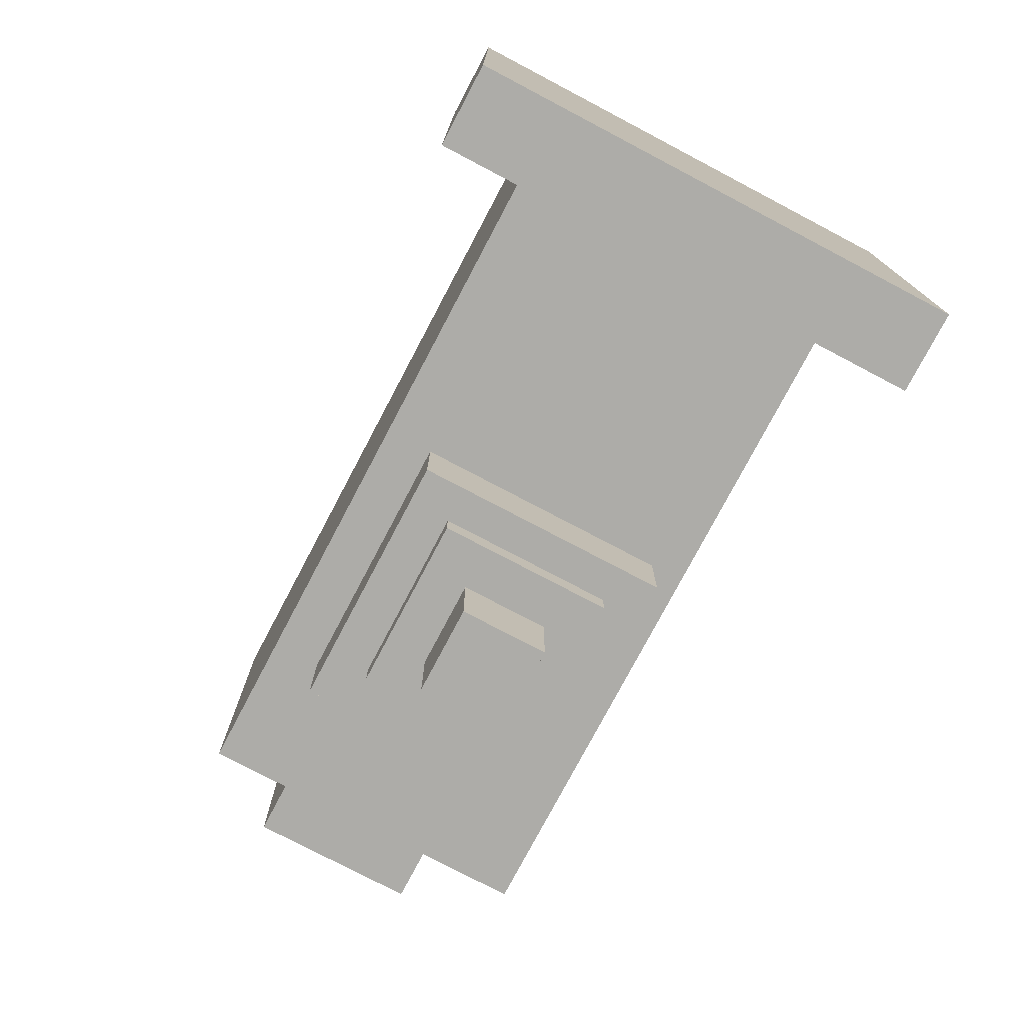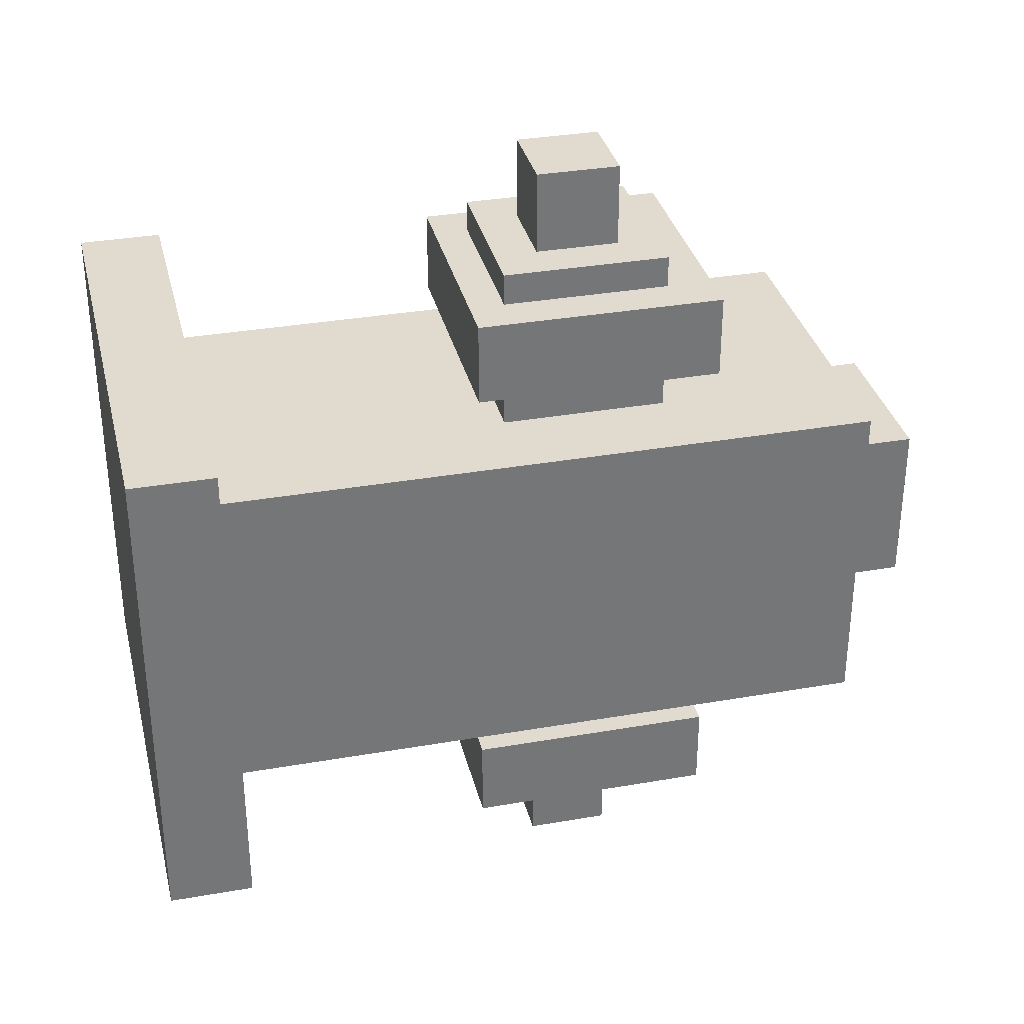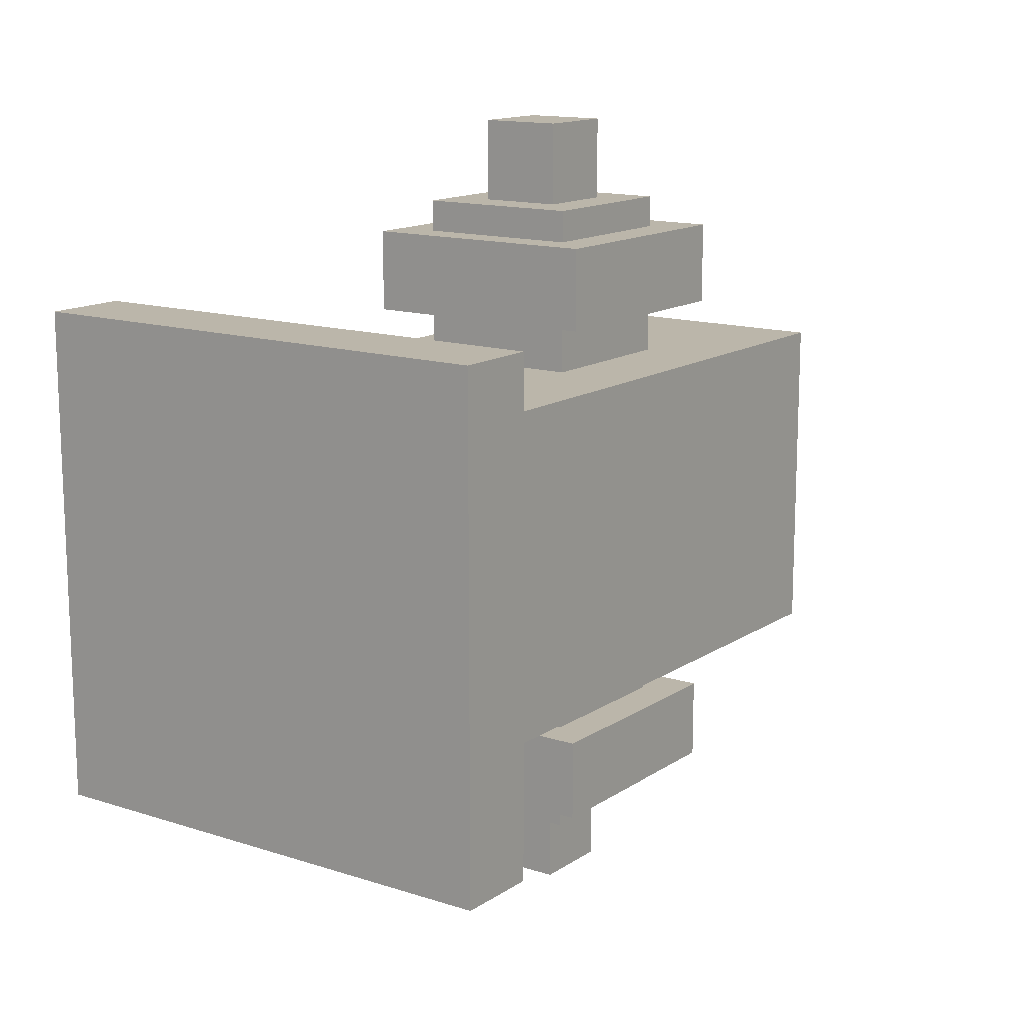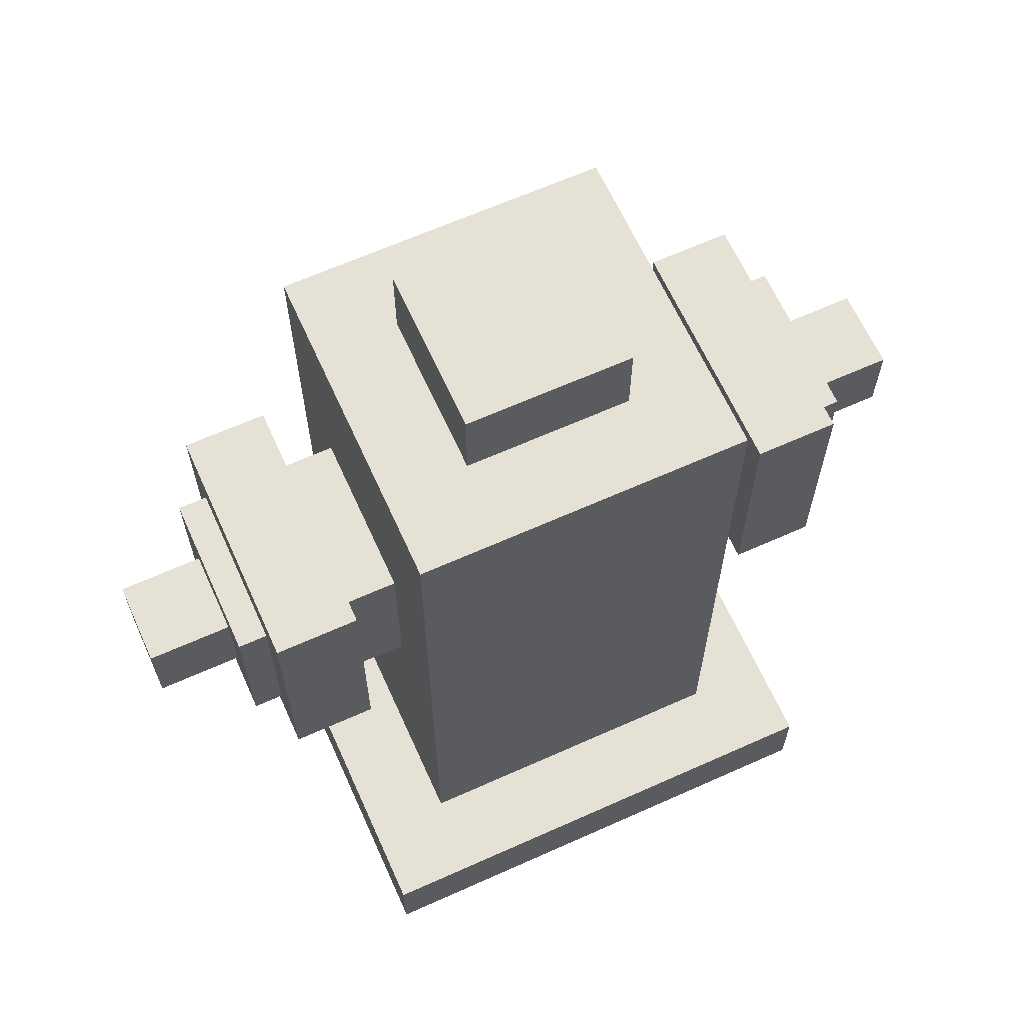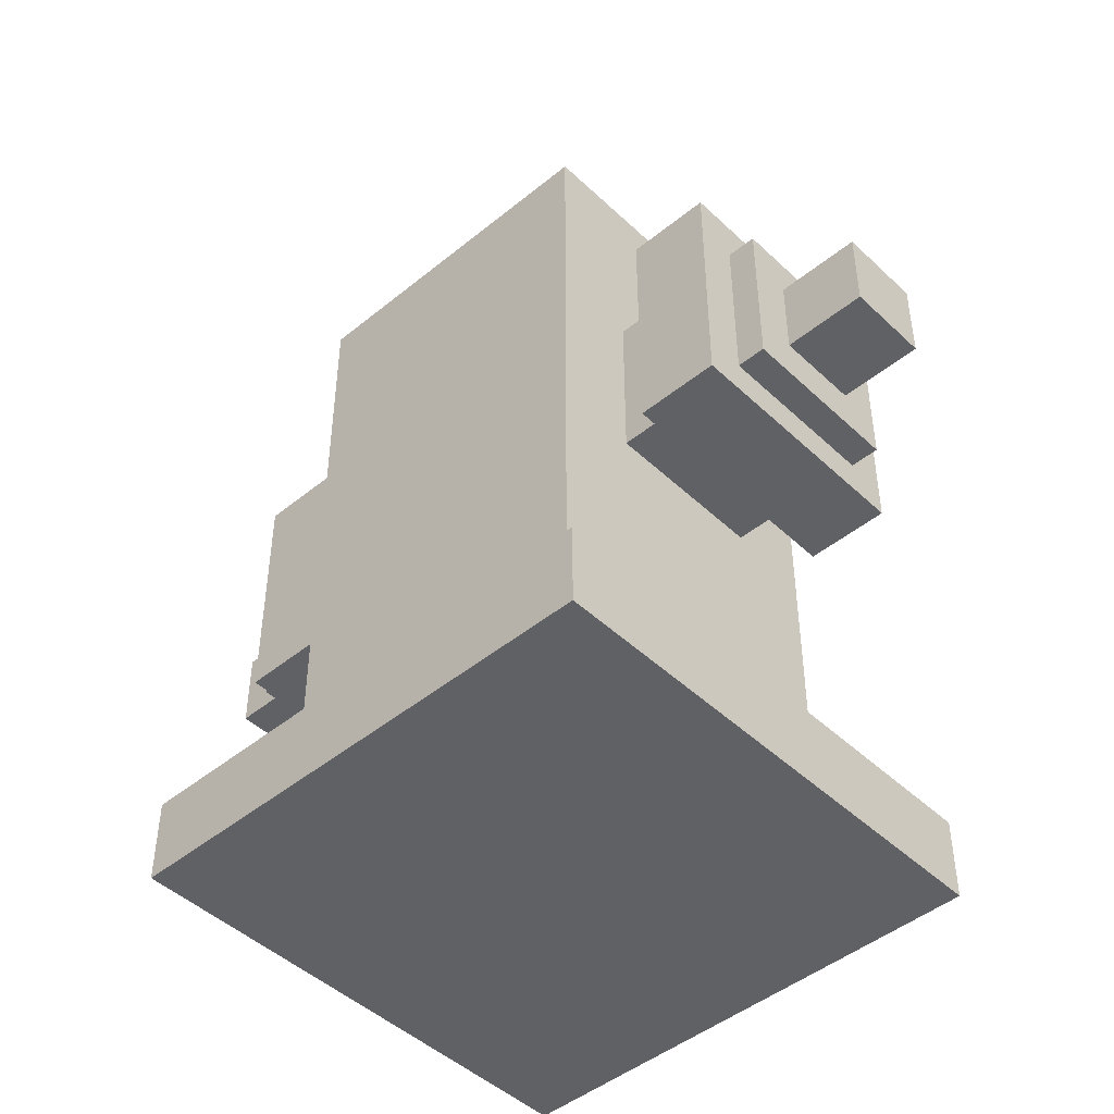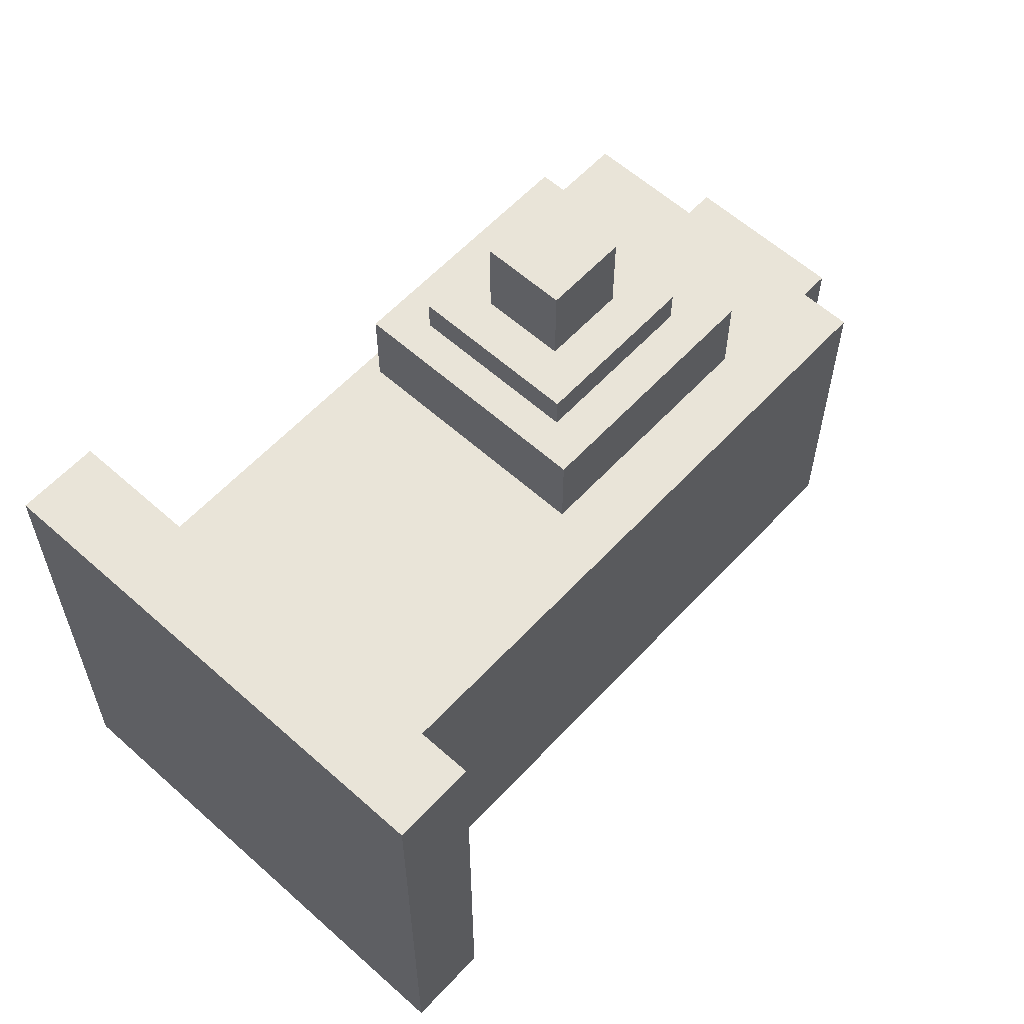
<metadata>
{"format":"obj","ext":"obj","renderer":"f3d","projection":"perspective","resolution":1024,"background":"white","views":[{"elev":-76.7,"azim":152.2,"up":"+Y"},{"elev":33.6,"azim":-103.4,"up":"+Y"},{"elev":14.1,"azim":-144.6,"up":"+Y"},{"elev":64.7,"azim":65.7,"up":"+Z"},{"elev":-46.2,"azim":-47.0,"up":"+Z"},{"elev":59.8,"azim":-137.5,"up":"+Y"}]}
</metadata>
<code>
g colapsed_city_gidrant001
v 12.02 -40.77 -7.749
v 12.02 -41.52 -7.749
v 12.77 -41.52 -7.749
v 12.77 -40.77 -7.749
v 12.02 -40.77 -7.624
v 12.77 -40.77 -7.624
v 12.77 -41.52 -7.624
v 12.02 -41.52 -7.624
v 12.02 -40.77 -7.749
v 12.02 -40.77 -7.624
v 12.02 -41.52 -7.624
v 12.02 -41.52 -7.749
v 12.02 -41.52 -7.749
v 12.02 -41.52 -7.624
v 12.77 -41.52 -7.624
v 12.77 -41.52 -7.749
v 12.77 -41.52 -7.749
v 12.77 -41.52 -7.624
v 12.77 -40.77 -7.624
v 12.77 -40.77 -7.749
v 12.77 -40.77 -7.749
v 12.77 -40.77 -7.624
v 12.02 -40.77 -7.624
v 12.02 -40.77 -7.749
v 12.15 -40.9 -7.624
v 12.15 -41.4 -7.624
v 12.65 -41.4 -7.624
v 12.65 -40.9 -7.624
v 12.15 -40.9 -6.624
v 12.65 -40.9 -6.624
v 12.65 -41.4 -6.624
v 12.15 -41.4 -6.624
v 12.15 -40.9 -7.624
v 12.15 -40.9 -6.624
v 12.15 -41.4 -6.624
v 12.15 -41.4 -7.624
v 12.15 -41.4 -7.624
v 12.15 -41.4 -6.624
v 12.65 -41.4 -6.624
v 12.65 -41.4 -7.624
v 12.65 -41.4 -7.624
v 12.65 -41.4 -6.624
v 12.65 -40.9 -6.624
v 12.65 -40.9 -7.624
v 12.65 -40.9 -7.624
v 12.65 -40.9 -6.624
v 12.15 -40.9 -6.624
v 12.15 -40.9 -7.624
v 12.27 -40.65 -7.166
v 12.27 -41.65 -7.166
v 12.52 -41.65 -7.166
v 12.52 -40.65 -7.166
v 12.27 -40.65 -6.916
v 12.52 -40.65 -6.916
v 12.52 -41.65 -6.916
v 12.27 -41.65 -6.916
v 12.27 -40.65 -7.166
v 12.27 -40.65 -6.916
v 12.27 -41.65 -6.916
v 12.27 -41.65 -7.166
v 12.27 -41.65 -7.166
v 12.27 -41.65 -6.916
v 12.52 -41.65 -6.916
v 12.52 -41.65 -7.166
v 12.52 -41.65 -7.166
v 12.52 -41.65 -6.916
v 12.52 -40.65 -6.916
v 12.52 -40.65 -7.166
v 12.52 -40.65 -7.166
v 12.52 -40.65 -6.916
v 12.27 -40.65 -6.916
v 12.27 -40.65 -7.166
v 12.21 -40.7 -7.218
v 12.21 -40.82 -7.218
v 12.58 -40.82 -7.218
v 12.58 -40.7 -7.218
v 12.21 -40.7 -6.848
v 12.58 -40.7 -6.848
v 12.58 -40.82 -6.848
v 12.21 -40.82 -6.848
v 12.21 -40.7 -7.218
v 12.21 -40.7 -6.848
v 12.21 -40.82 -6.848
v 12.21 -40.82 -7.218
v 12.21 -40.82 -7.218
v 12.21 -40.82 -6.848
v 12.58 -40.82 -6.848
v 12.58 -40.82 -7.218
v 12.58 -40.82 -7.218
v 12.58 -40.82 -6.848
v 12.58 -40.7 -6.848
v 12.58 -40.7 -7.218
v 12.58 -40.7 -7.218
v 12.58 -40.7 -6.848
v 12.21 -40.7 -6.848
v 12.21 -40.7 -7.218
v 12.34 -40.52 -7.102
v 12.34 -41.77 -7.102
v 12.46 -41.77 -7.102
v 12.46 -40.52 -7.102
v 12.34 -40.52 -6.977
v 12.46 -40.52 -6.977
v 12.46 -41.77 -6.977
v 12.34 -41.77 -6.977
v 12.34 -40.52 -7.102
v 12.34 -40.52 -6.977
v 12.34 -41.77 -6.977
v 12.34 -41.77 -7.102
v 12.34 -41.77 -7.102
v 12.34 -41.77 -6.977
v 12.46 -41.77 -6.977
v 12.46 -41.77 -7.102
v 12.46 -41.77 -7.102
v 12.46 -41.77 -6.977
v 12.46 -40.52 -6.977
v 12.46 -40.52 -7.102
v 12.46 -40.52 -7.102
v 12.46 -40.52 -6.977
v 12.34 -40.52 -6.977
v 12.34 -40.52 -7.102
v 12.27 -41.02 -6.624
v 12.27 -41.27 -6.624
v 12.52 -41.27 -6.624
v 12.52 -41.02 -6.624
v 12.27 -41.02 -6.499
v 12.52 -41.02 -6.499
v 12.52 -41.27 -6.499
v 12.27 -41.27 -6.499
v 12.27 -41.02 -6.624
v 12.27 -41.02 -6.499
v 12.27 -41.27 -6.499
v 12.27 -41.27 -6.624
v 12.27 -41.27 -6.624
v 12.27 -41.27 -6.499
v 12.52 -41.27 -6.499
v 12.52 -41.27 -6.624
v 12.52 -41.27 -6.624
v 12.52 -41.27 -6.499
v 12.52 -41.02 -6.499
v 12.52 -41.02 -6.624
v 12.52 -41.02 -6.624
v 12.52 -41.02 -6.499
v 12.27 -41.02 -6.499
v 12.27 -41.02 -6.624
v 12.21 -41.48 -7.218
v 12.21 -41.6 -7.218
v 12.58 -41.6 -7.218
v 12.58 -41.48 -7.218
v 12.21 -41.48 -6.848
v 12.58 -41.48 -6.848
v 12.58 -41.6 -6.848
v 12.21 -41.6 -6.848
v 12.21 -41.48 -7.218
v 12.21 -41.48 -6.848
v 12.21 -41.6 -6.848
v 12.21 -41.6 -7.218
v 12.21 -41.6 -7.218
v 12.21 -41.6 -6.848
v 12.58 -41.6 -6.848
v 12.58 -41.6 -7.218
v 12.58 -41.6 -7.218
v 12.58 -41.6 -6.848
v 12.58 -41.48 -6.848
v 12.58 -41.48 -7.218
v 12.58 -41.48 -7.218
v 12.58 -41.48 -6.848
v 12.21 -41.48 -6.848
v 12.21 -41.48 -7.218
g colapsed_city_gidrant001_0
f 3 2 1
f 4 3 1
f 7 6 5
f 8 7 5
f 11 10 9
f 12 11 9
f 15 14 13
f 16 15 13
f 19 18 17
f 20 19 17
f 23 22 21
f 24 23 21
f 27 26 25
f 28 27 25
f 31 30 29
f 32 31 29
f 35 34 33
f 36 35 33
f 39 38 37
f 40 39 37
f 43 42 41
f 44 43 41
f 47 46 45
f 48 47 45
f 51 50 49
f 52 51 49
f 55 54 53
f 56 55 53
f 59 58 57
f 60 59 57
f 63 62 61
f 64 63 61
f 67 66 65
f 68 67 65
f 71 70 69
f 72 71 69
f 75 74 73
f 76 75 73
f 79 78 77
f 80 79 77
f 83 82 81
f 84 83 81
f 87 86 85
f 88 87 85
f 91 90 89
f 92 91 89
f 95 94 93
f 96 95 93
f 99 98 97
f 100 99 97
f 103 102 101
f 104 103 101
f 107 106 105
f 108 107 105
f 111 110 109
f 112 111 109
f 115 114 113
f 116 115 113
f 119 118 117
f 120 119 117
f 123 122 121
f 124 123 121
f 127 126 125
f 128 127 125
f 131 130 129
f 132 131 129
f 135 134 133
f 136 135 133
f 139 138 137
f 140 139 137
f 143 142 141
f 144 143 141
f 147 146 145
f 148 147 145
f 151 150 149
f 152 151 149
f 155 154 153
f 156 155 153
f 159 158 157
f 160 159 157
f 163 162 161
f 164 163 161
f 167 166 165
f 168 167 165

</code>
